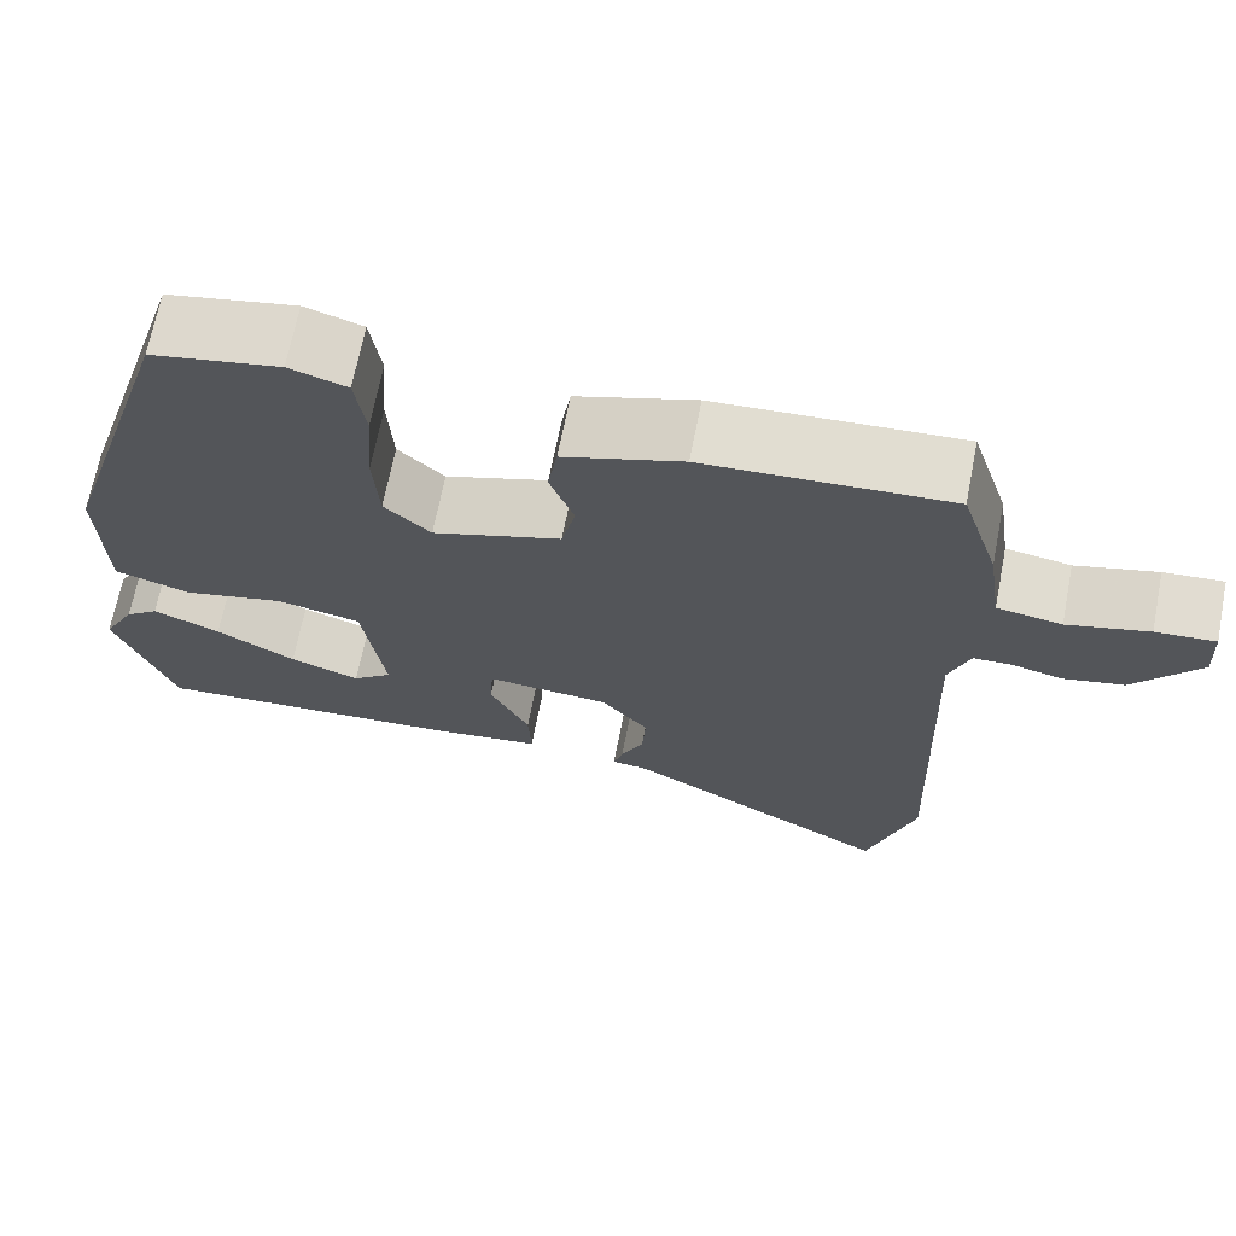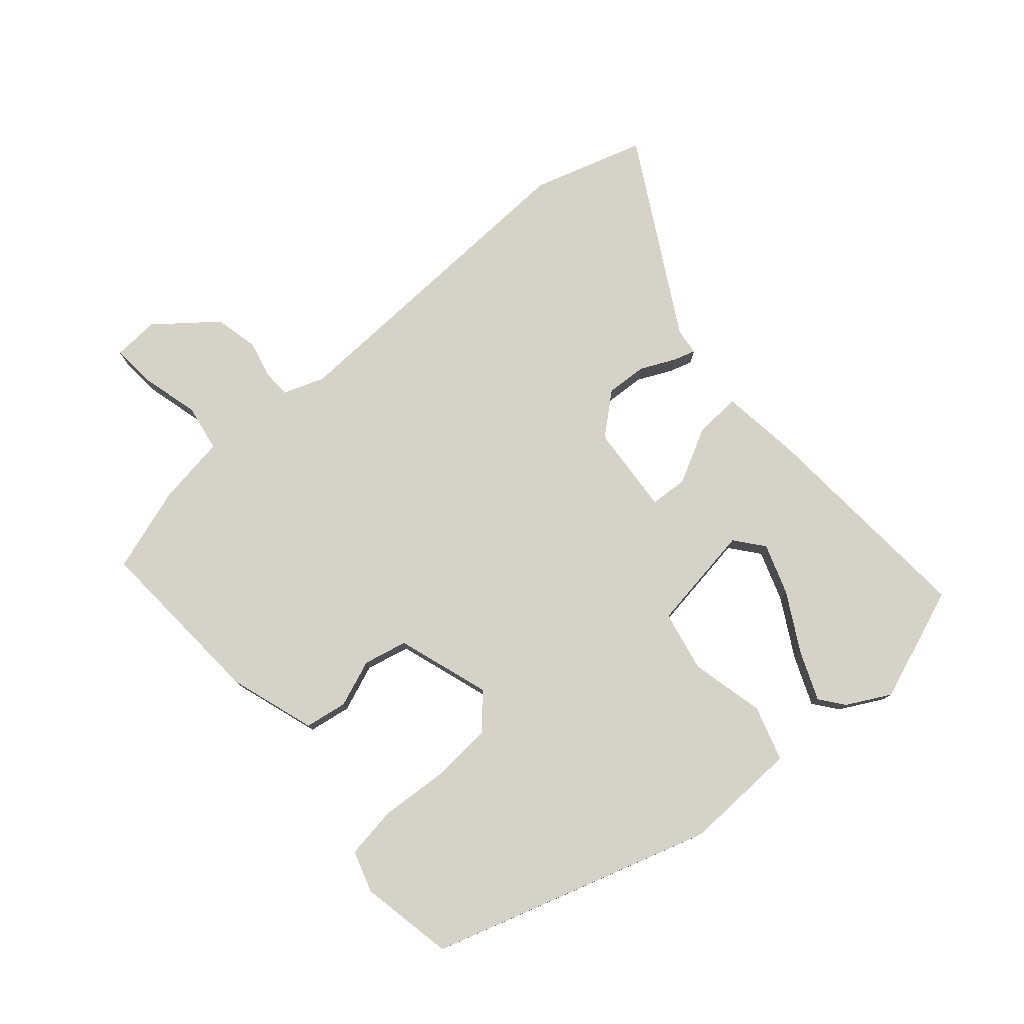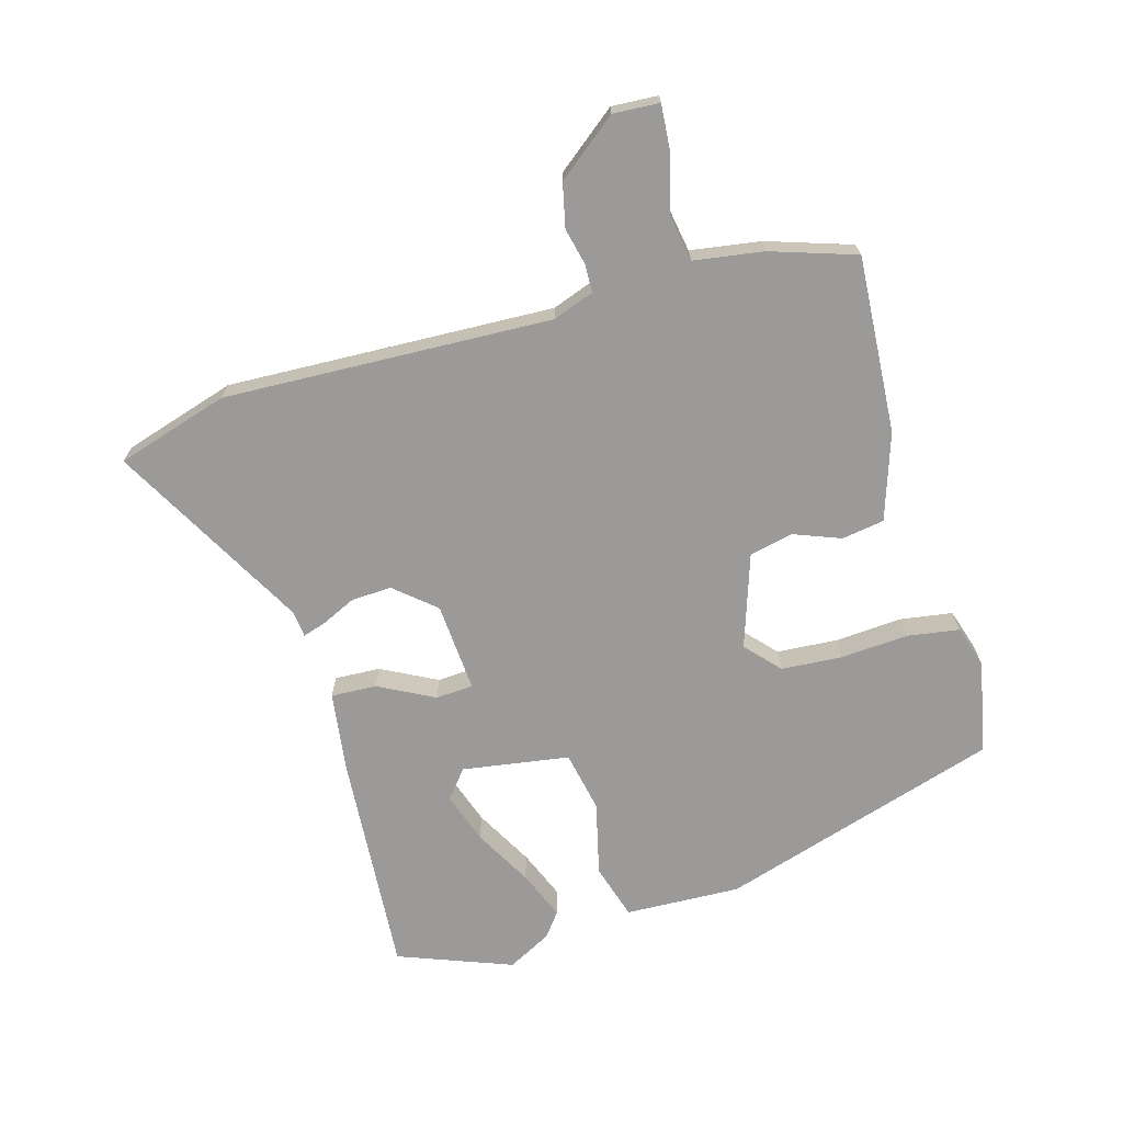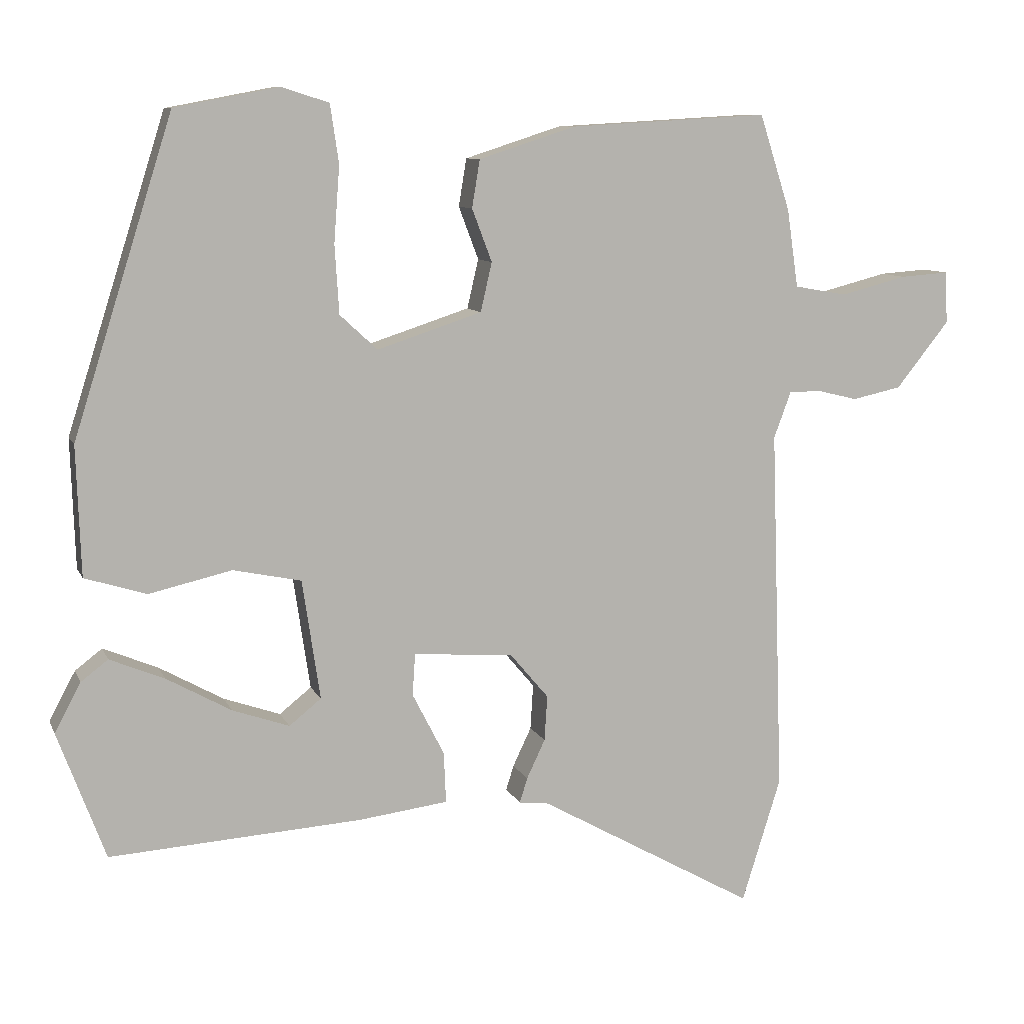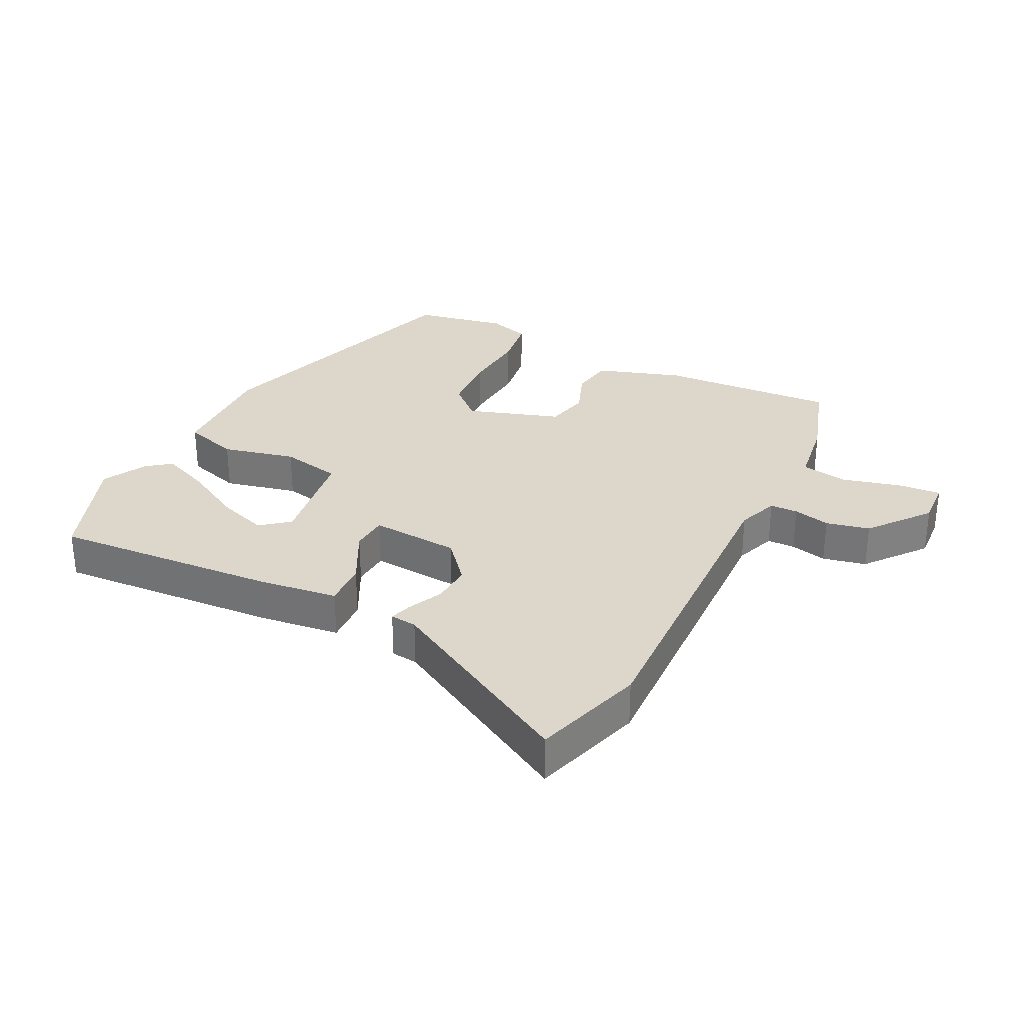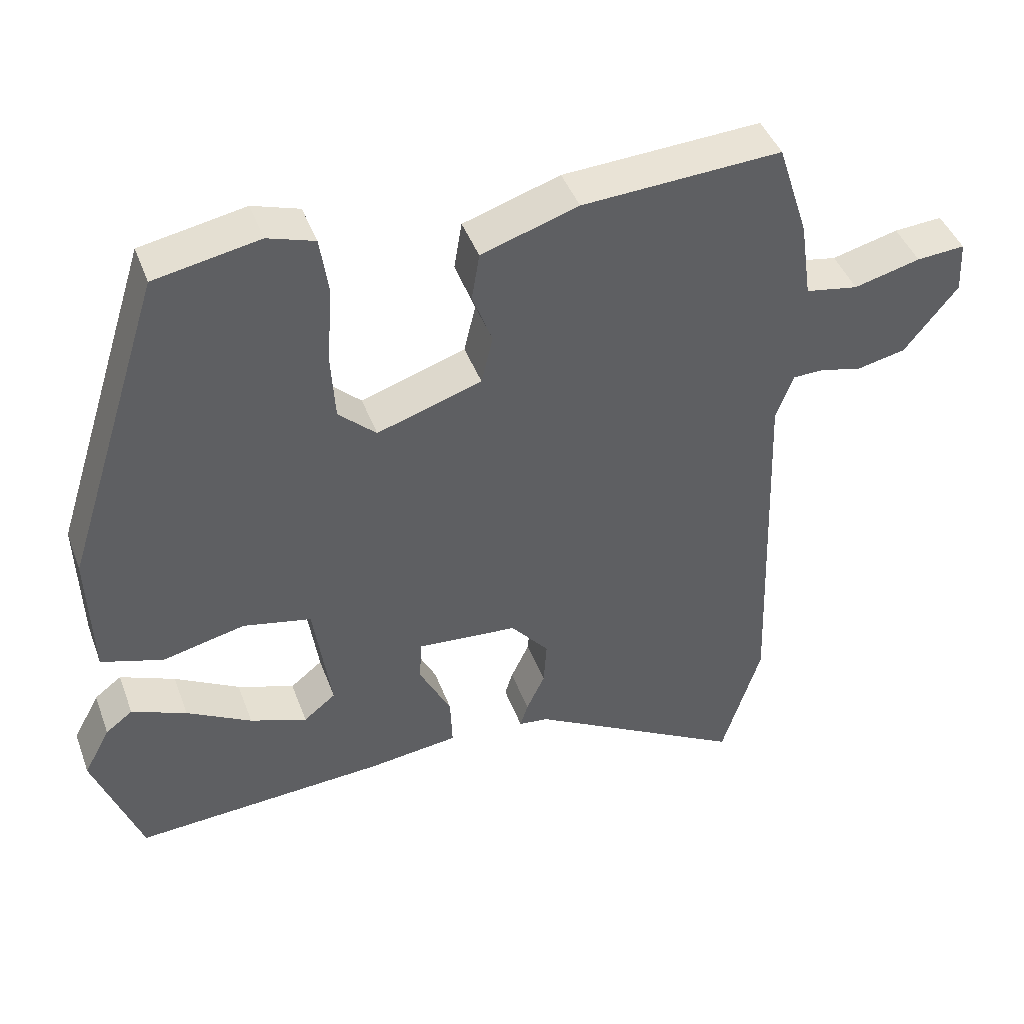
<metadata>
{"format":"obj","ext":"obj","renderer":"f3d","projection":"perspective","resolution":1024,"background":"white","views":[{"elev":68.1,"azim":-168.9,"up":"+Z"},{"elev":78.3,"azim":48.9,"up":"+Y"},{"elev":-69.5,"azim":-74.4,"up":"+Y"},{"elev":9.4,"azim":163.6,"up":"+Z"},{"elev":30.7,"azim":-153.5,"up":"+Y"},{"elev":43.6,"azim":160.3,"up":"+Z"}]}
</metadata>
<code>
v 0.381 0.07 0.494
v 0.521 0.07 0.052
v 0.515 0.07 -0.13
v 0.428 0.07 -0.157
v 0.312 0.07 -0.13
v 0.216 0.07 -0.15
v 0.191 0.07 -0.319
v 0.236 0.07 -0.355
v 0.316 0.07 -0.327
v 0.407 0.07 -0.276
v 0.484 0.07 -0.244
v 0.522 0.07 -0.273
v 0.559 0.07 -0.342
v 0.492 0.07 -0.522
v 0.137 0.07 -0.499
v 0.011 0.07 -0.483
v 0.014 0.07 -0.411
v 0.059 0.07 -0.323
v 0.055 0.07 -0.264
v -0.086 0.07 -0.275
v -0.14 0.07 -0.339
v -0.136 0.07 -0.403
v -0.11 0.07 -0.458
v -0.099 0.07 -0.493
v -0.141 0.07 -0.498
v -0.447 0.07 -0.67
v -0.502 0.07 -0.494
v -0.484 0.07 0.023
v -0.508 0.07 0.088
v -0.552 0.07 0.089
v -0.61 0.07 0.075
v -0.679 0.07 0.09
v -0.754 0.07 0.184
v -0.75 0.07 0.257
v -0.682 0.07 0.252
v -0.589 0.07 0.228
v -0.515 0.07 0.241
v -0.499 0.07 0.351
v -0.456 0.07 0.485
v -0.177 0.07 0.469
v -0.041 0.07 0.425
v -0.03 0.07 0.358
v -0.058 0.07 0.284
v -0.042 0.07 0.215
v 0.105 0.07 0.167
v 0.158 0.07 0.216
v 0.164 0.07 0.312
v 0.156 0.07 0.419
v 0.168 0.07 0.501
v 0.234 0.07 0.522
v 0.381 0 0.494
v 0.521 0 0.052
v 0.515 0 -0.13
v 0.428 0 -0.157
v 0.312 0 -0.13
v 0.216 0 -0.15
v 0.191 0 -0.319
v 0.236 0 -0.355
v 0.316 0 -0.327
v 0.407 0 -0.276
v 0.484 0 -0.244
v 0.522 0 -0.273
v 0.559 0 -0.342
v 0.492 0 -0.522
v 0.137 0 -0.499
v 0.011 0 -0.483
v 0.014 0 -0.411
v 0.059 0 -0.323
v 0.055 0 -0.264
v -0.086 0 -0.275
v -0.14 0 -0.339
v -0.136 0 -0.403
v -0.11 0 -0.458
v -0.099 0 -0.493
v -0.141 0 -0.498
v -0.447 0 -0.67
v -0.502 0 -0.494
v -0.484 0 0.023
v -0.508 0 0.088
v -0.552 0 0.089
v -0.61 0 0.075
v -0.679 0 0.09
v -0.754 0 0.184
v -0.75 0 0.257
v -0.682 0 0.252
v -0.589 0 0.228
v -0.515 0 0.241
v -0.499 0 0.351
v -0.456 0 0.485
v -0.177 0 0.469
v -0.041 0 0.425
v -0.03 0 0.358
v -0.058 0 0.284
v -0.042 0 0.215
v 0.105 0 0.167
v 0.158 0 0.216
v 0.164 0 0.312
v 0.156 0 0.419
v 0.168 0 0.501
v 0.234 0 0.522
f 47 48 49 50
f 46 47 50 1
f 40 41 42 43
f 40 43 44
f 37 38 39 40
f 37 40 44
f 36 37 44 45
f 34 35 36
f 33 34 36
f 30 31 32 33
f 29 30 33 36
f 25 26 27 28
f 25 28 29
f 22 23 24 25
f 21 22 25 29
f 20 21 29 36
f 15 16 17 18
f 15 18 19
f 14 15 19
f 9 10 11 12
f 8 9 12 13
f 2 3 4 5
f 46 1 2 5
f 45 46 5 6
f 19 20 36 45
f 8 13 14
f 8 14 19
f 7 8 19
f 6 7 19 45
f 100 99 98 97
f 51 100 97 96
f 93 92 91 90
f 94 93 90
f 90 89 88 87
f 94 90 87
f 95 94 87 86
f 86 85 84
f 86 84 83
f 83 82 81 80
f 86 83 80 79
f 78 77 76 75
f 79 78 75
f 75 74 73 72
f 79 75 72 71
f 86 79 71 70
f 68 67 66 65
f 69 68 65
f 69 65 64
f 62 61 60 59
f 63 62 59 58
f 55 54 53 52
f 55 52 51 96
f 56 55 96 95
f 95 86 70 69
f 64 63 58
f 69 64 58
f 69 58 57
f 95 69 57 56
f 1 51 52 2
f 2 52 53 3
f 3 53 54 4
f 4 54 55 5
f 5 55 56 6
f 6 56 57 7
f 7 57 58 8
f 8 58 59 9
f 9 59 60 10
f 10 60 61 11
f 11 61 62 12
f 12 62 63 13
f 13 63 64 14
f 14 64 65 15
f 15 65 66 16
f 16 66 67 17
f 17 67 68 18
f 18 68 69 19
f 19 69 70 20
f 20 70 71 21
f 21 71 72 22
f 22 72 73 23
f 23 73 74 24
f 24 74 75 25
f 25 75 76 26
f 26 76 77 27
f 27 77 78 28
f 28 78 79 29
f 29 79 80 30
f 30 80 81 31
f 31 81 82 32
f 32 82 83 33
f 33 83 84 34
f 34 84 85 35
f 35 85 86 36
f 36 86 87 37
f 37 87 88 38
f 38 88 89 39
f 39 89 90 40
f 40 90 91 41
f 41 91 92 42
f 42 92 93 43
f 43 93 94 44
f 44 94 95 45
f 45 95 96 46
f 46 96 97 47
f 47 97 98 48
f 48 98 99 49
f 49 99 100 50
f 50 100 51 1

</code>
